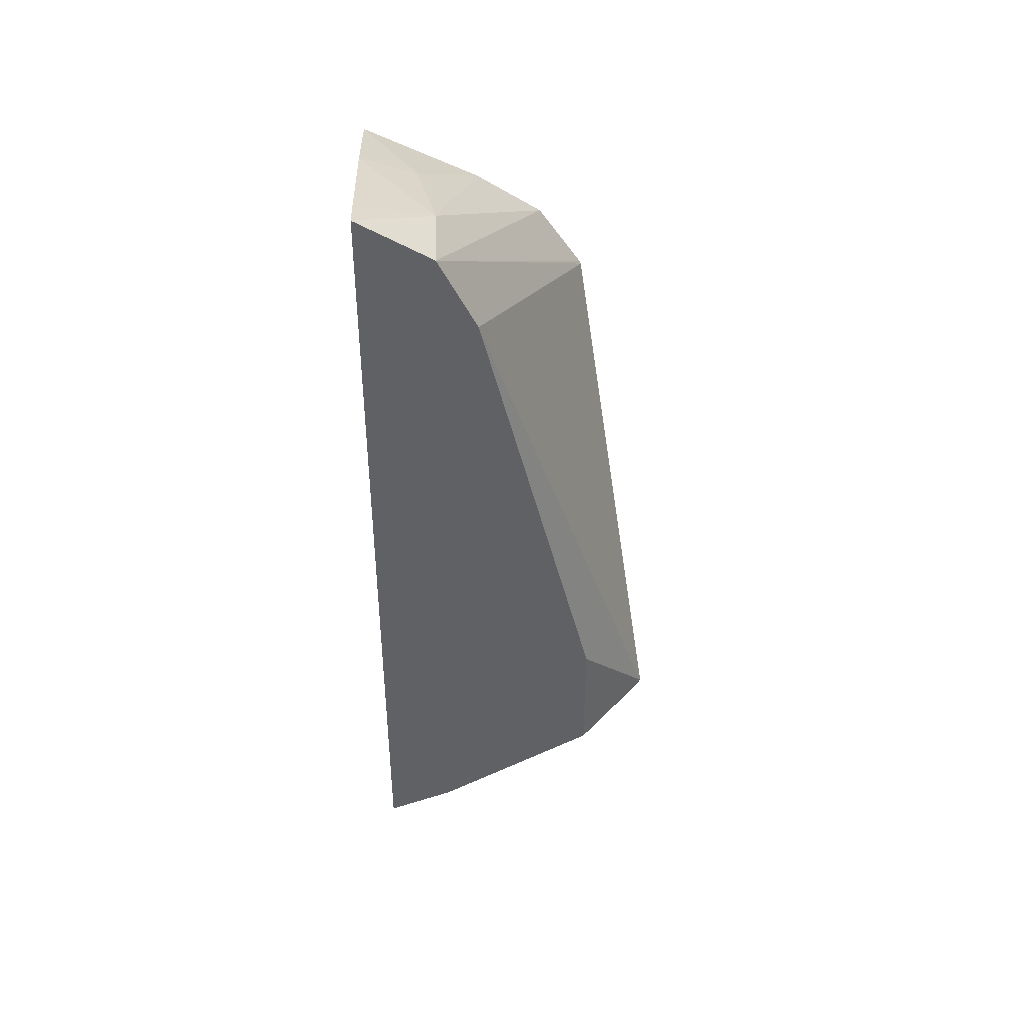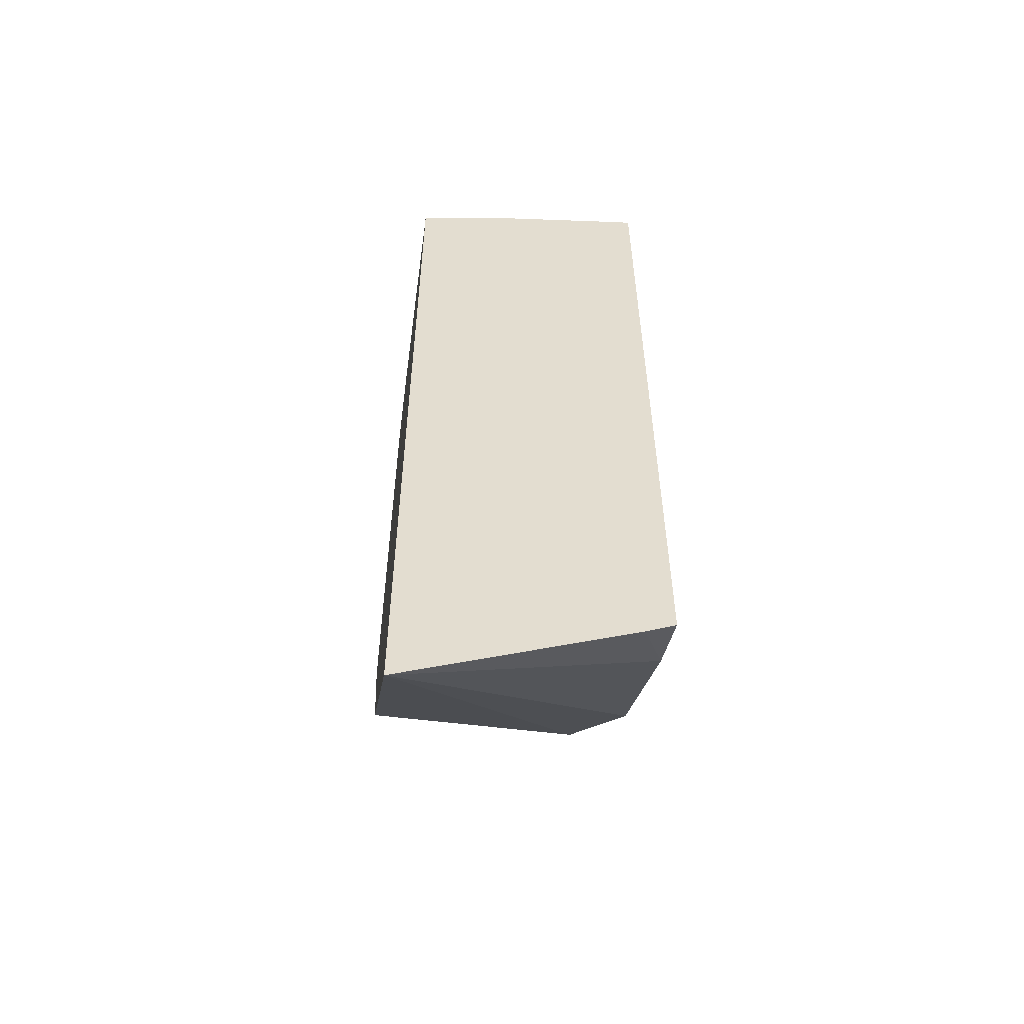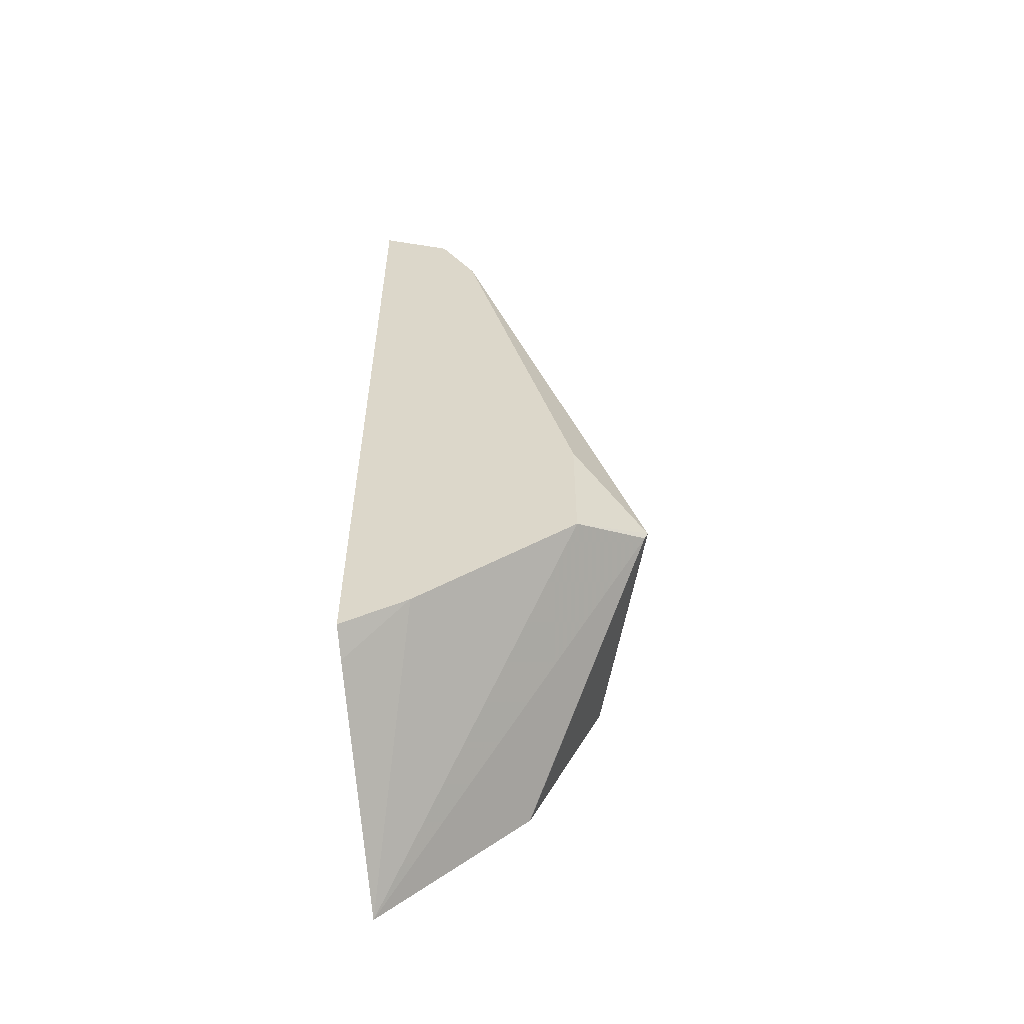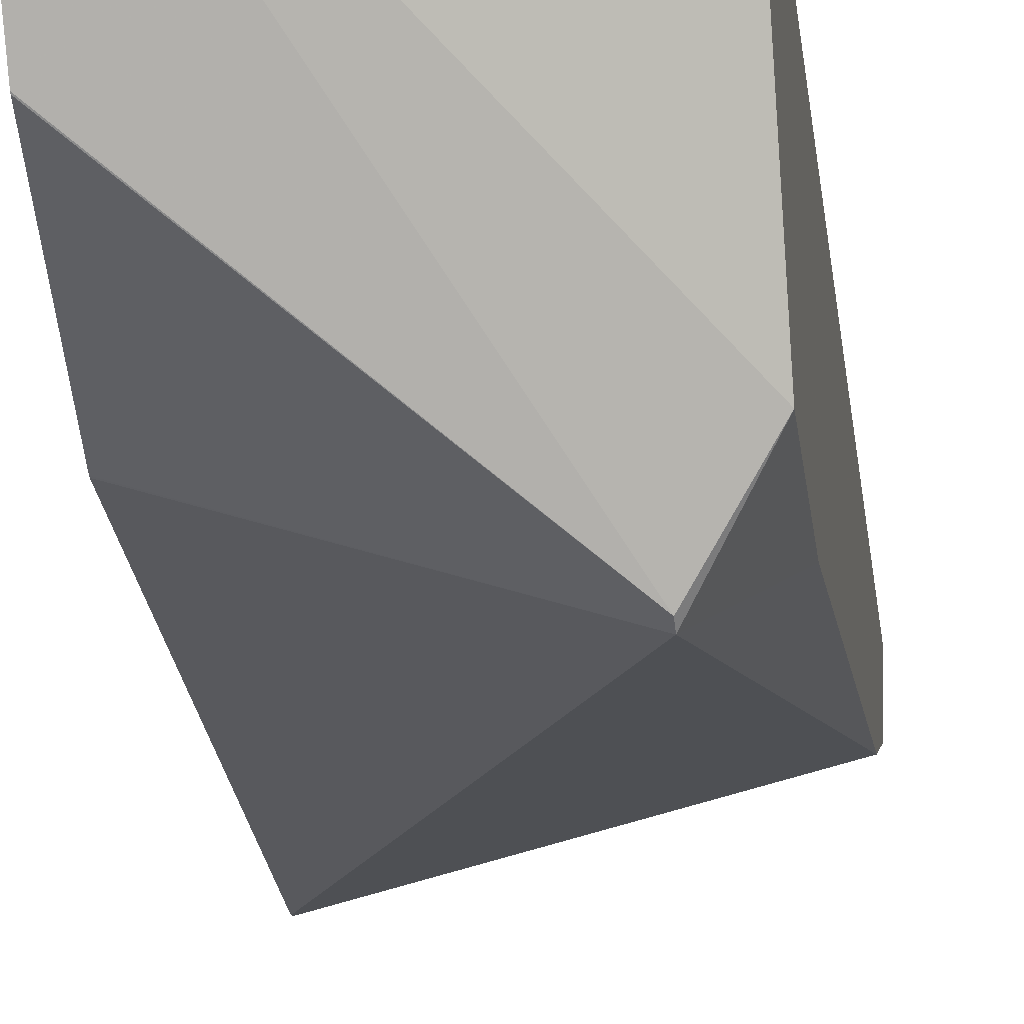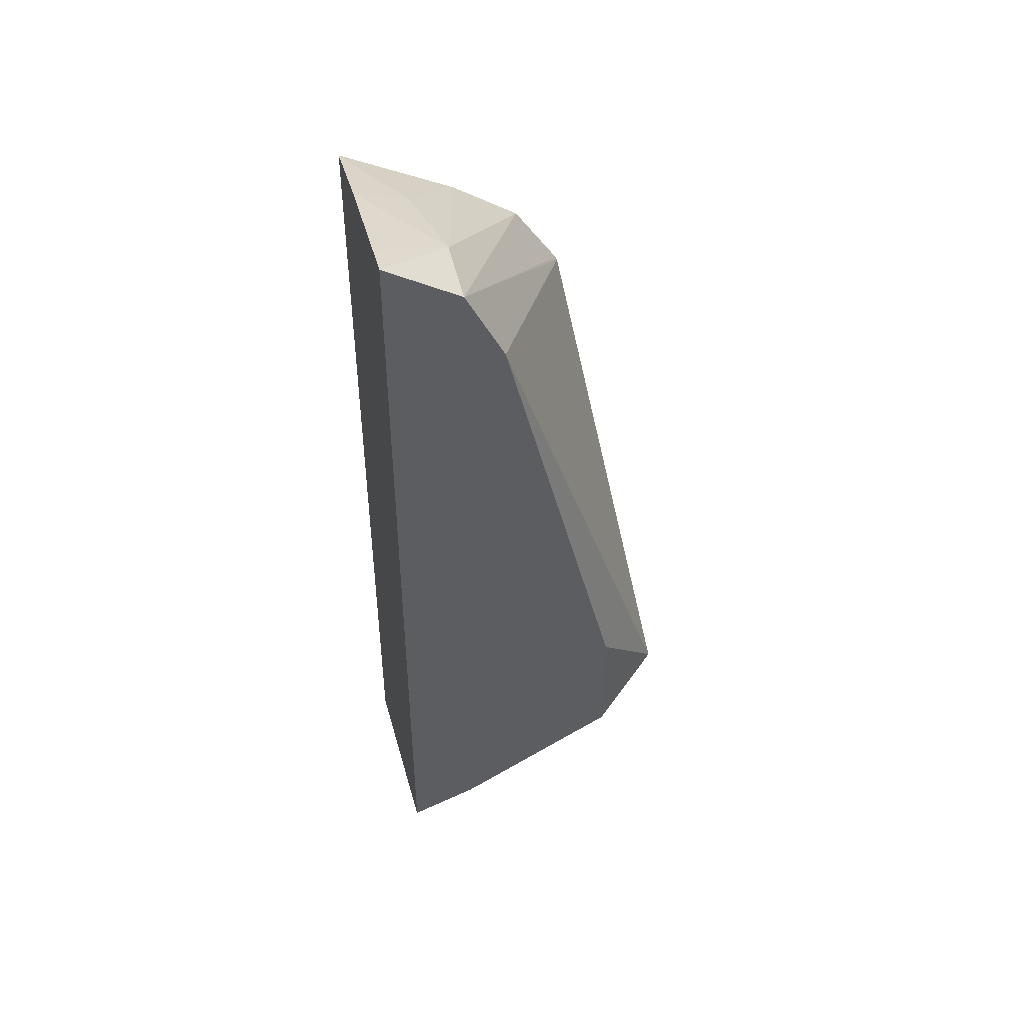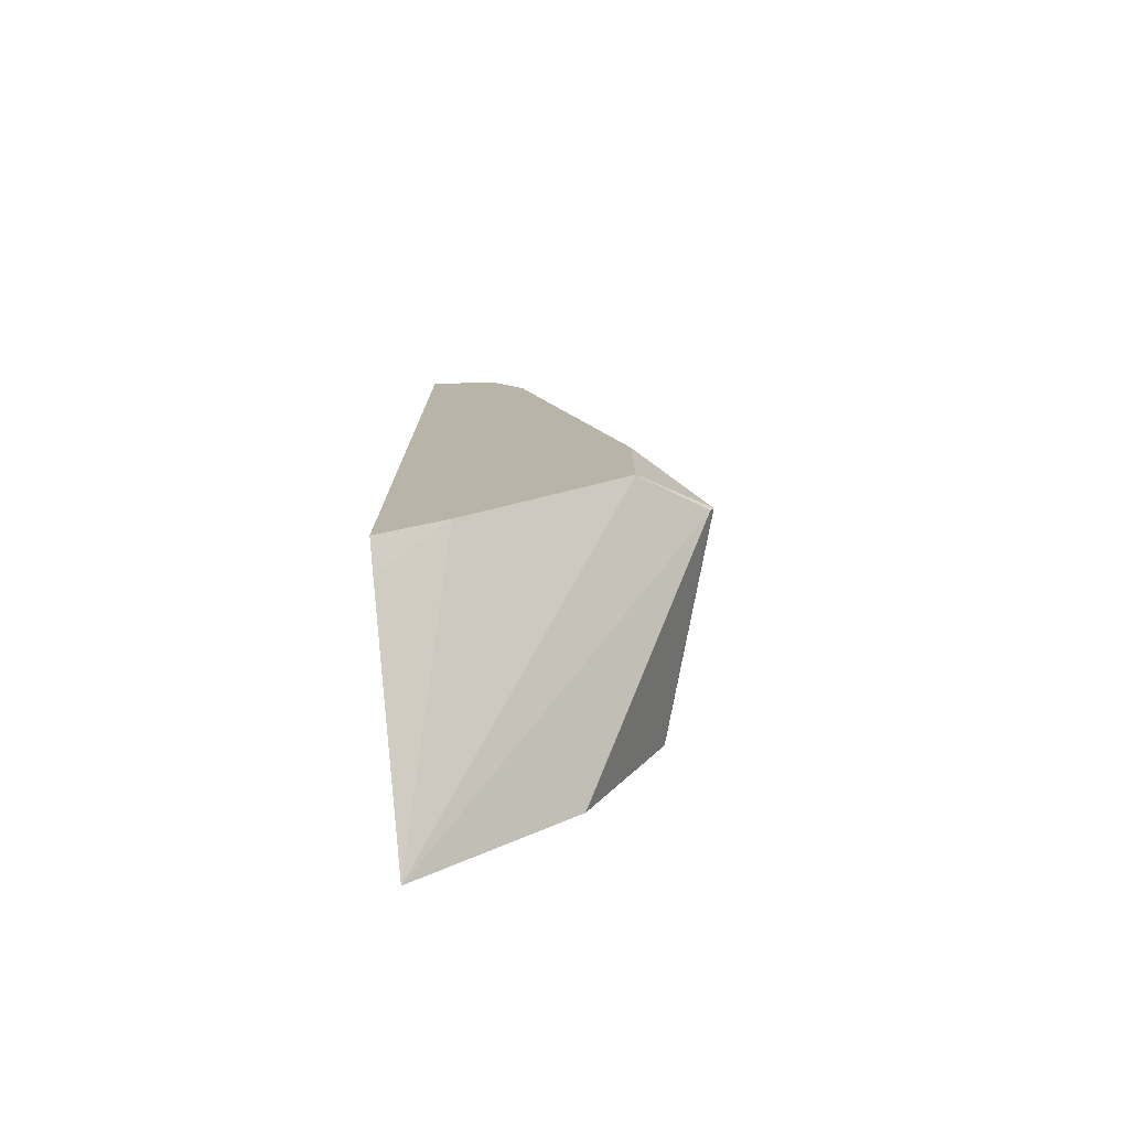
<metadata>
{"format":"obj","ext":"obj","renderer":"f3d","projection":"perspective","resolution":1024,"background":"white","views":[{"elev":42.9,"azim":88.3,"up":"+Y"},{"elev":-55.1,"azim":-8.3,"up":"+Y"},{"elev":-56.8,"azim":96.6,"up":"+Y"},{"elev":-25.8,"azim":7.1,"up":"+Z"},{"elev":46.9,"azim":77.5,"up":"+Y"},{"elev":-76.2,"azim":96.6,"up":"+Y"}]}
</metadata>
<code>
v -0.03139 0.326 0.2792
v -0.03139 0.2983 0.2299
v -0.03139 0.2803 0.2178
v 0.04057 0.3314 0.2589
v 0.02071 0.3314 0.2589
v 0.04057 0.3435 0.2792
v 0.03084 0.3415 0.2792
v -0.003328 0.334 0.2792
v -0.007766 0.3262 0.2641
v -0.03139 0.3104 0.2479
v -0.03138 0.08183 0.2792
v -0.03139 0.1137 0.2383
v 0.02754 0.1578 0.1999
v -0.03139 0.114 0.2381
v -0.03139 0.155 0.2176
v -0.03139 0.2793 0.2175
v -0.03139 0.1554 0.2175
v 0.02754 0.1599 0.1988
v -0.03107 0.2796 0.2175
v 0.04057 0.3107 0.2486
v 0.04057 0.1845 0.2174
v 0.04057 0.1486 0.2174
v 0.04057 0.1136 0.2792
v 0.04057 0.1214 0.2609
v 0.03219 0.1096 0.2792
f 17 16 18
f 21 22 18
f 21 18 20
f 19 20 18
f 16 3 19
f 19 3 4
f 16 19 18
f 21 20 22
f 19 4 20
f 22 20 23
f 4 6 20
f 24 11 22
f 25 11 24
f 25 23 11
f 25 24 23
f 23 6 11
f 20 6 23
f 22 11 13
f 22 13 18
f 13 15 18
f 17 18 15
f 24 22 23
f 17 15 16
f 7 5 8
f 15 1 3
f 16 15 3
f 2 3 1
f 5 4 2
f 5 6 4
f 7 6 5
f 7 8 6
f 9 8 5
f 9 1 8
f 9 10 1
f 9 5 10
f 2 4 3
f 10 2 1
f 8 1 6
f 1 11 6
f 12 11 1
f 12 13 11
f 14 13 12
f 14 15 13
f 12 1 15
f 14 12 15
f 10 5 2

</code>
